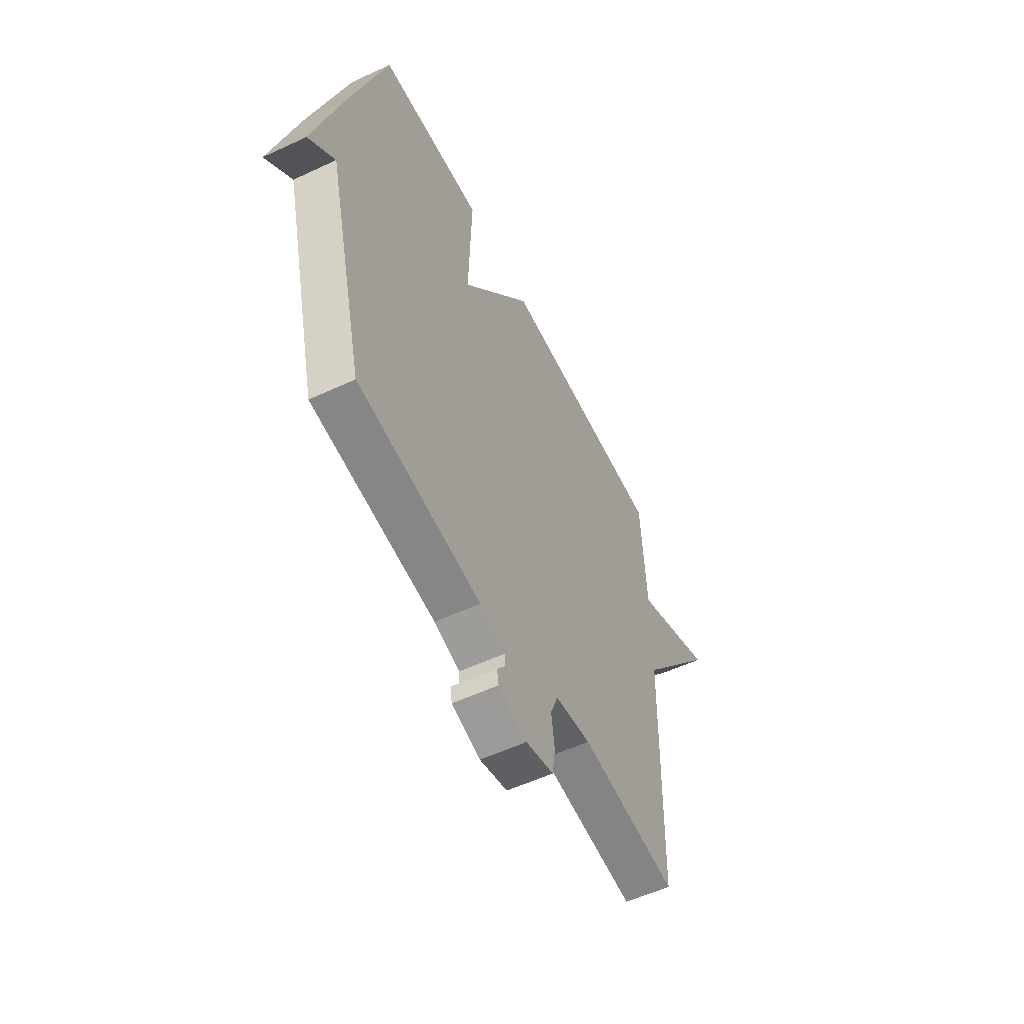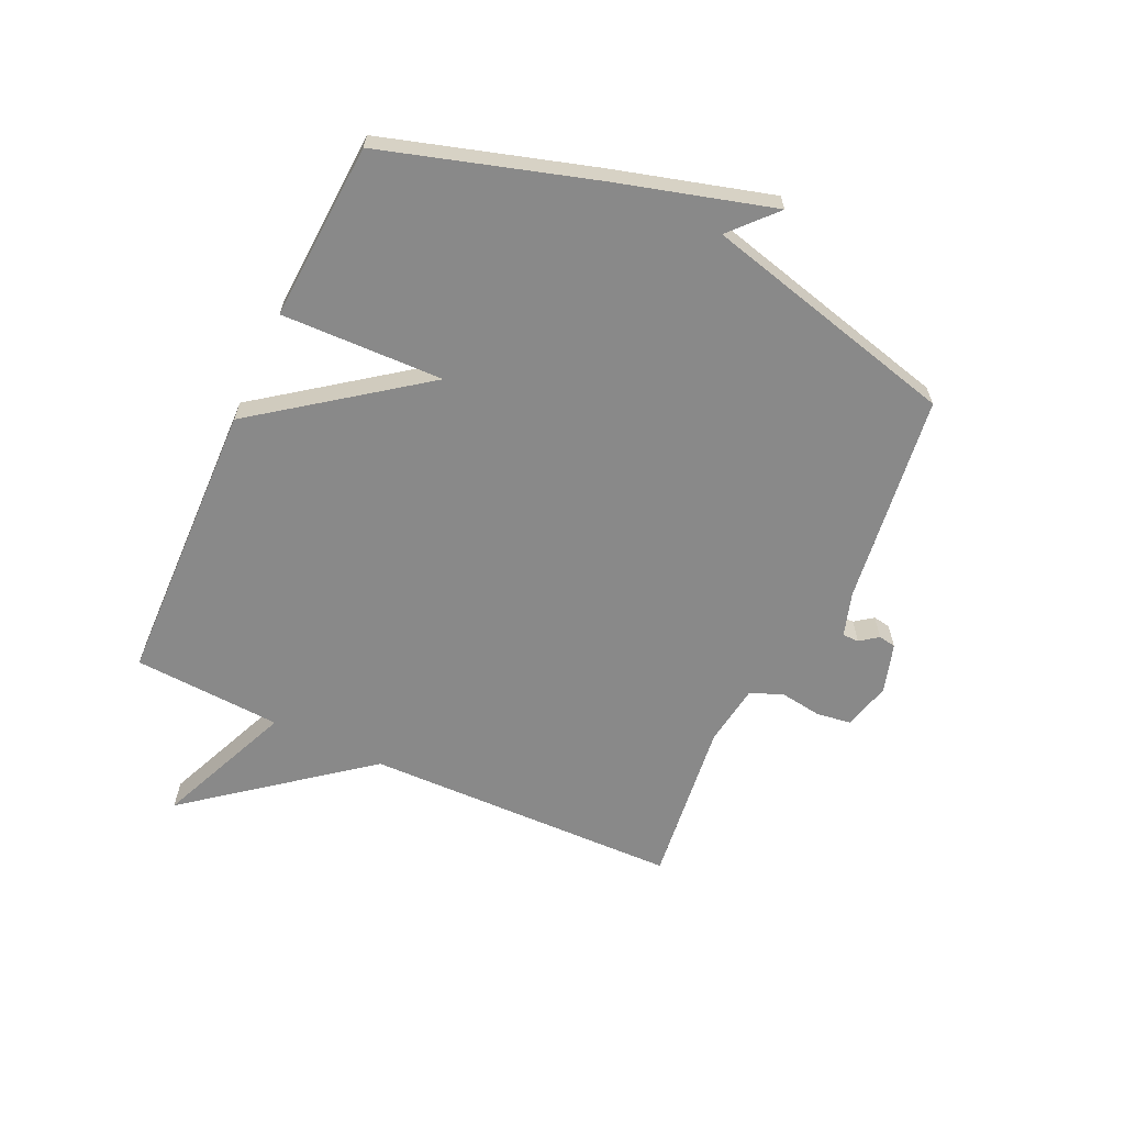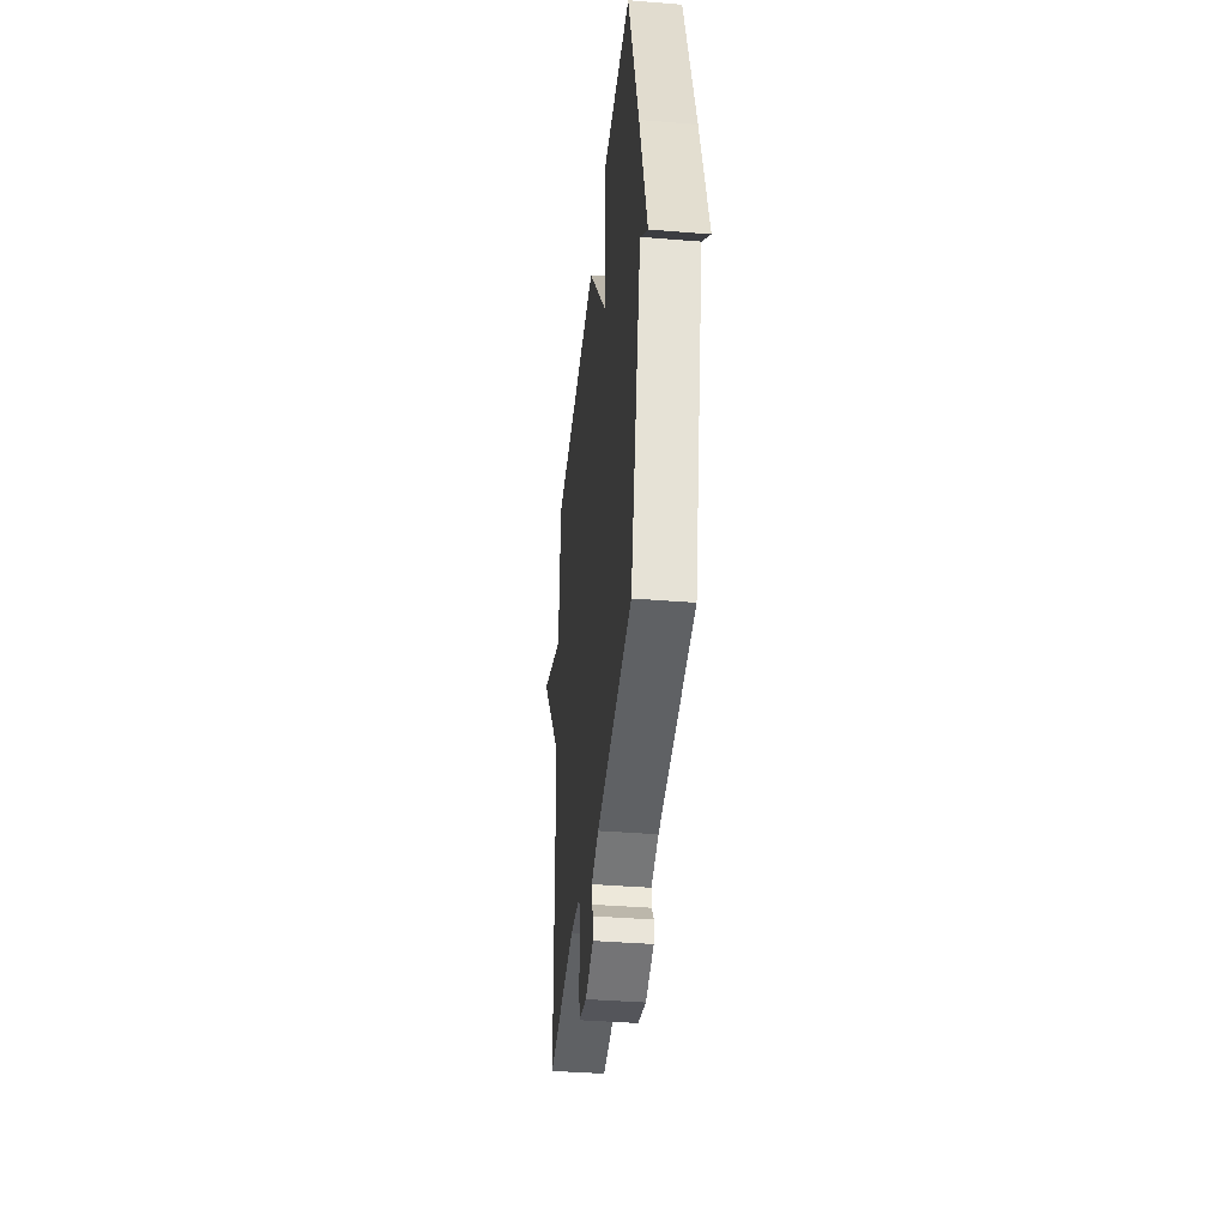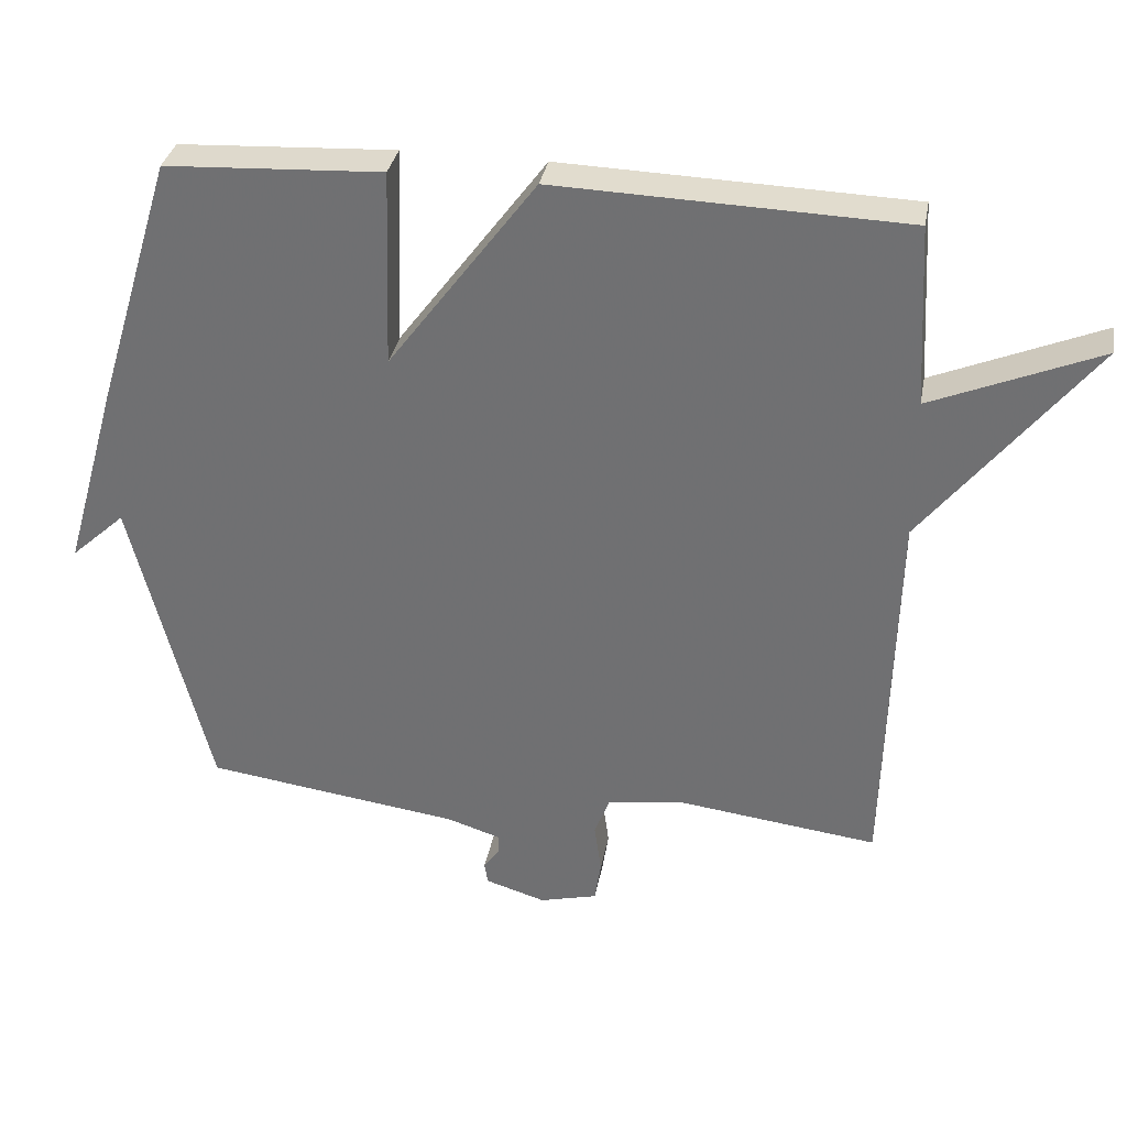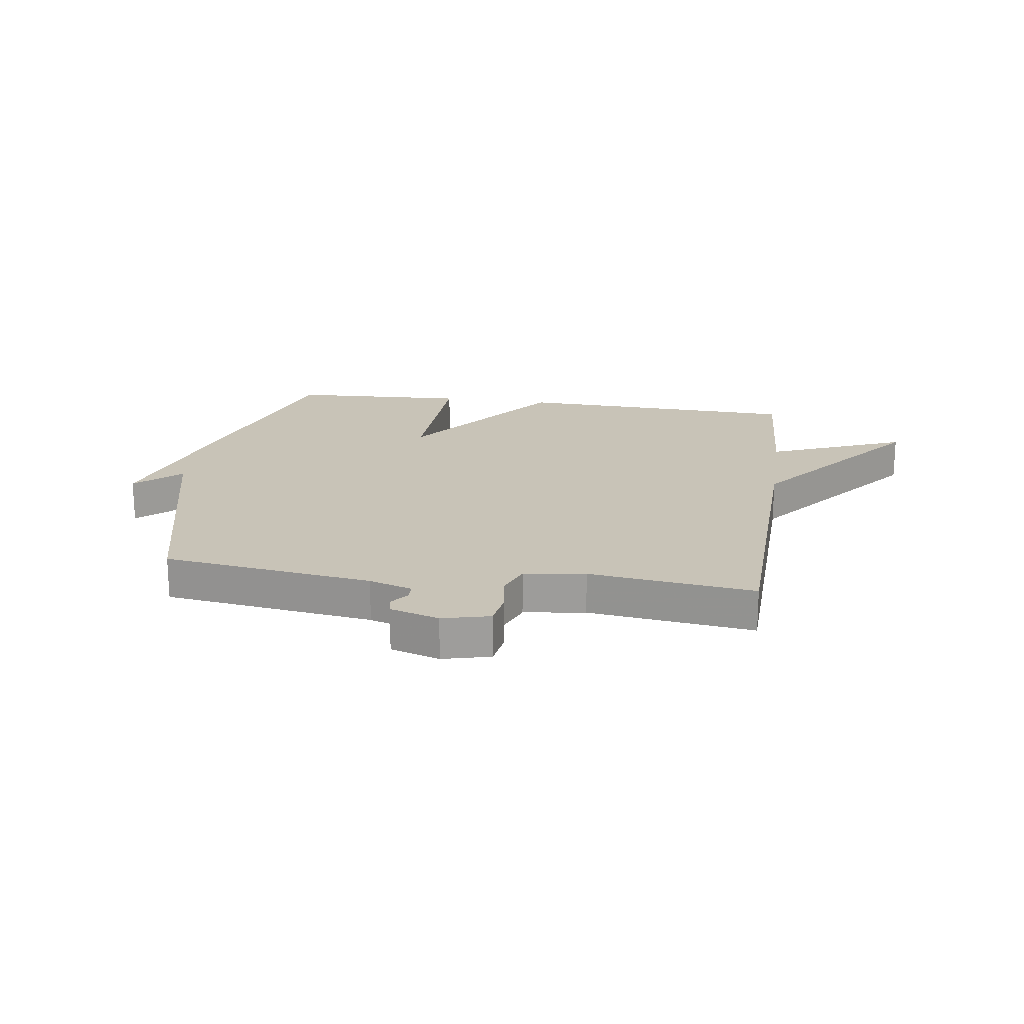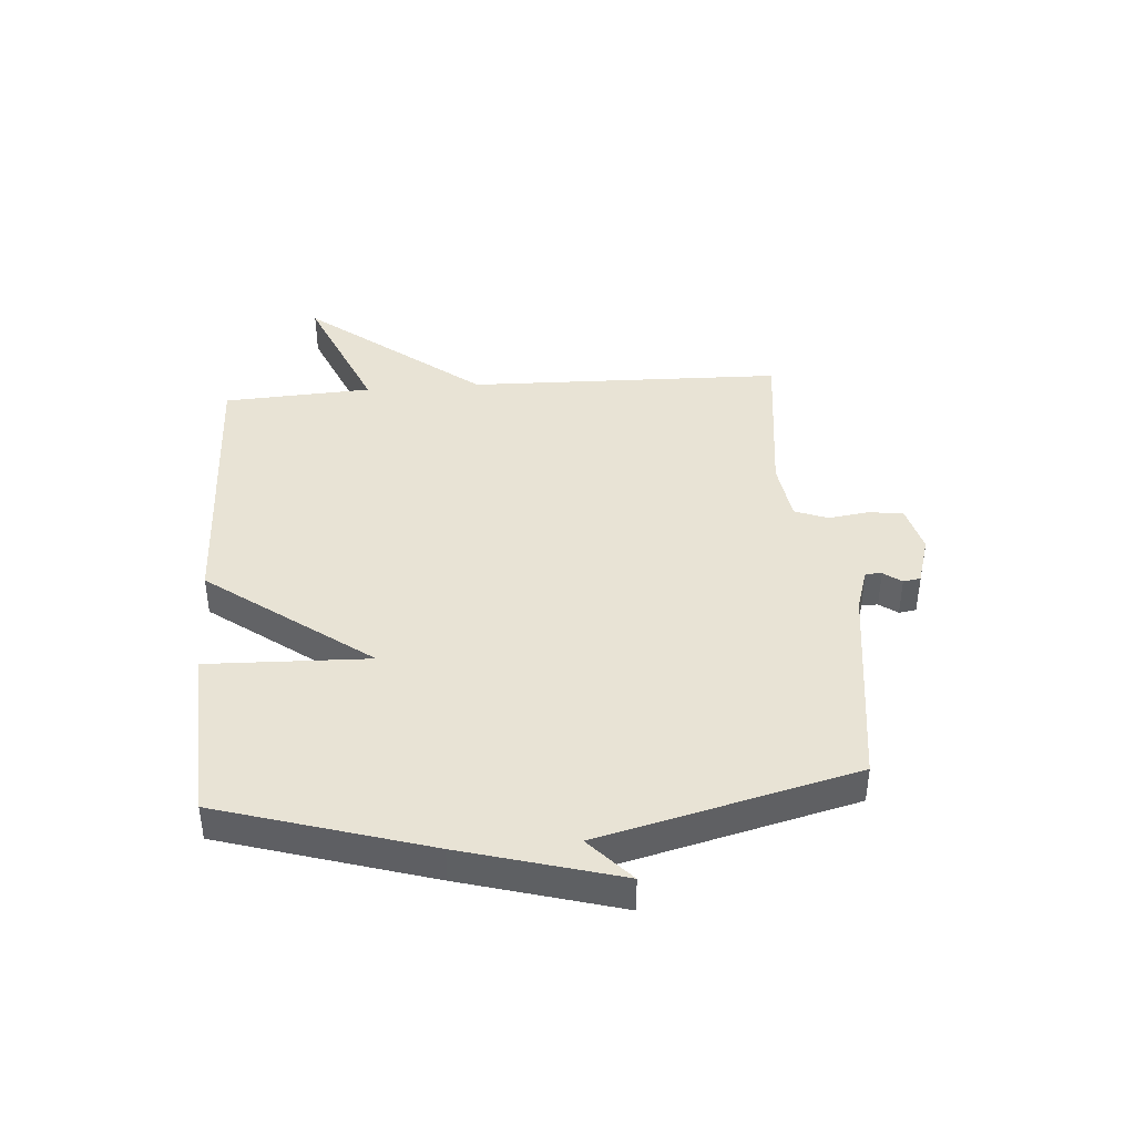
<metadata>
{"format":"obj","ext":"obj","renderer":"f3d","projection":"perspective","resolution":1024,"background":"white","views":[{"elev":-55.5,"azim":116.1,"up":"+Z"},{"elev":-63.0,"azim":64.9,"up":"+Y"},{"elev":-39.2,"azim":84.2,"up":"+Z"},{"elev":33.4,"azim":-169.7,"up":"+Z"},{"elev":19.8,"azim":-171.6,"up":"+Y"},{"elev":41.2,"azim":85.6,"up":"+Y"}]}
</metadata>
<code>
v 0.5 0.07 -0.5
v 0.137 0.07 -0.549
v 0.062 0.07 -0.573
v 0.062 0.07 -0.601
v 0.085 0.07 -0.632
v 0.08 0.07 -0.662
v -0.005 0.07 -0.688
v -0.087 0.07 -0.667
v -0.096 0.07 -0.608
v -0.086 0.07 -0.537
v -0.108 0.07 -0.48
v -0.214 0.07 -0.465
v -0.5 0.07 -0.5
v -0.514 0.07 0.044
v -0.751 0.07 0.343
v -0.514 0.07 0.244
v -0.5 0.07 0.5
v -0.006 0.07 0.516
v 0.203 0.07 0.236
v 0.194 0.07 0.516
v 0.5 0.07 0.5
v 0.61 0.07 0.14
v 0.687 0.07 -0.13
v 0.61 0.07 -0.06
v 0.5 0 -0.5
v 0.137 0 -0.549
v 0.062 0 -0.573
v 0.062 0 -0.601
v 0.085 0 -0.632
v 0.08 0 -0.662
v -0.005 0 -0.688
v -0.087 0 -0.667
v -0.096 0 -0.608
v -0.086 0 -0.537
v -0.108 0 -0.48
v -0.214 0 -0.465
v -0.5 0 -0.5
v -0.514 0 0.044
v -0.751 0 0.343
v -0.514 0 0.244
v -0.5 0 0.5
v -0.006 0 0.516
v 0.203 0 0.236
v 0.194 0 0.516
v 0.5 0 0.5
v 0.61 0 0.14
v 0.687 0 -0.13
v 0.61 0 -0.06
f 22 23 24
f 21 22 24
f 20 21 24
f 19 20 24 1
f 19 1 2
f 18 19 2
f 17 18 2
f 16 17 2
f 16 2 3
f 15 16 3
f 14 15 3
f 12 13 14
f 11 12 14
f 11 14 3 4
f 5 6 7
f 4 5 7
f 11 4 7
f 10 11 7
f 7 8 9 10
f 48 47 46
f 48 46 45
f 48 45 44
f 25 48 44 43
f 26 25 43
f 26 43 42
f 26 42 41
f 26 41 40
f 27 26 40
f 27 40 39
f 27 39 38
f 38 37 36
f 38 36 35
f 28 27 38 35
f 31 30 29
f 31 29 28
f 31 28 35
f 31 35 34
f 34 33 32 31
f 1 25 26 2
f 2 26 27 3
f 3 27 28 4
f 4 28 29 5
f 5 29 30 6
f 6 30 31 7
f 7 31 32 8
f 8 32 33 9
f 9 33 34 10
f 10 34 35 11
f 11 35 36 12
f 12 36 37 13
f 13 37 38 14
f 14 38 39 15
f 15 39 40 16
f 16 40 41 17
f 17 41 42 18
f 18 42 43 19
f 19 43 44 20
f 20 44 45 21
f 21 45 46 22
f 22 46 47 23
f 23 47 48 24
f 24 48 25 1

</code>
